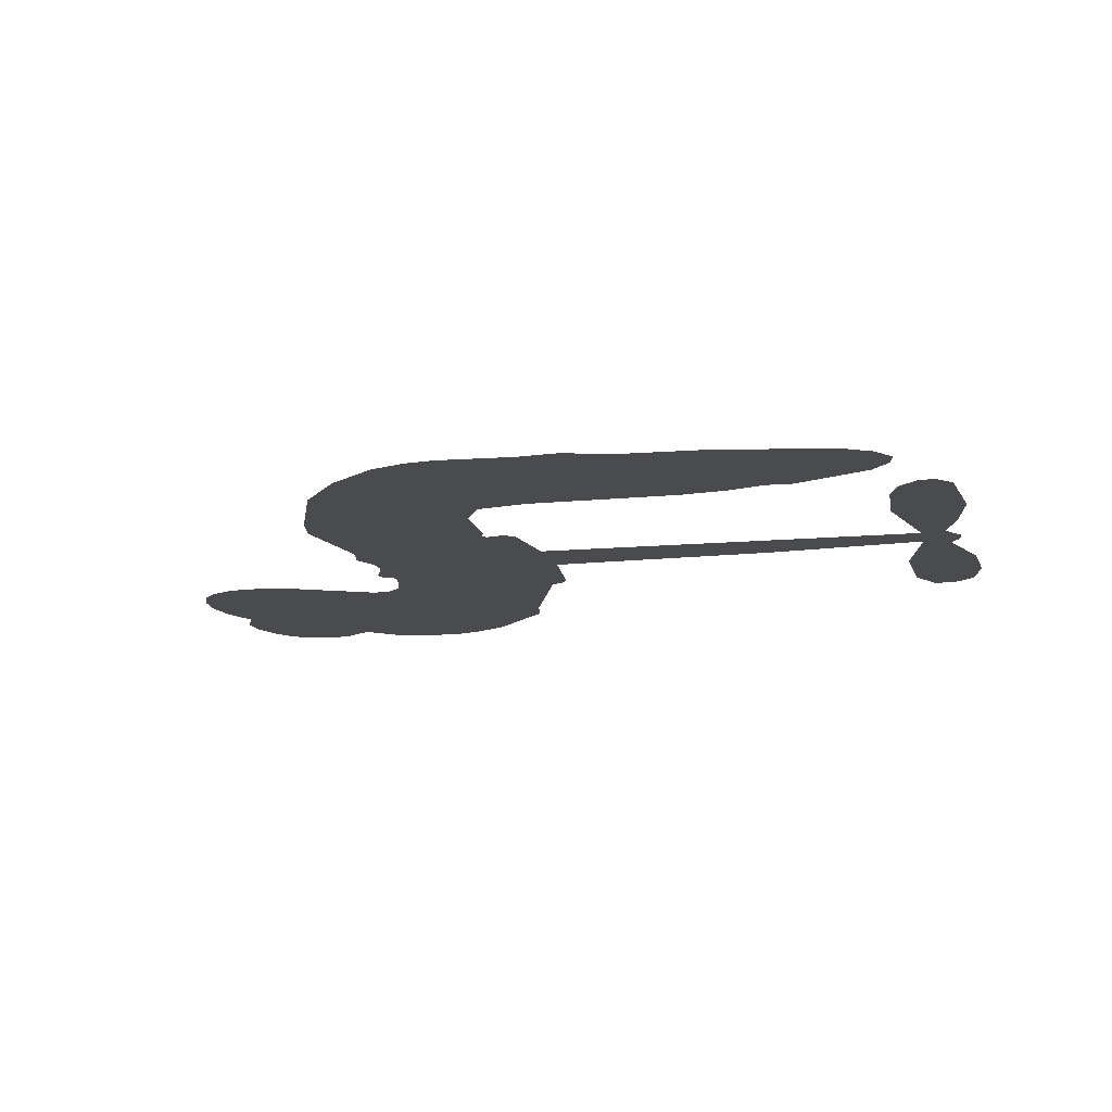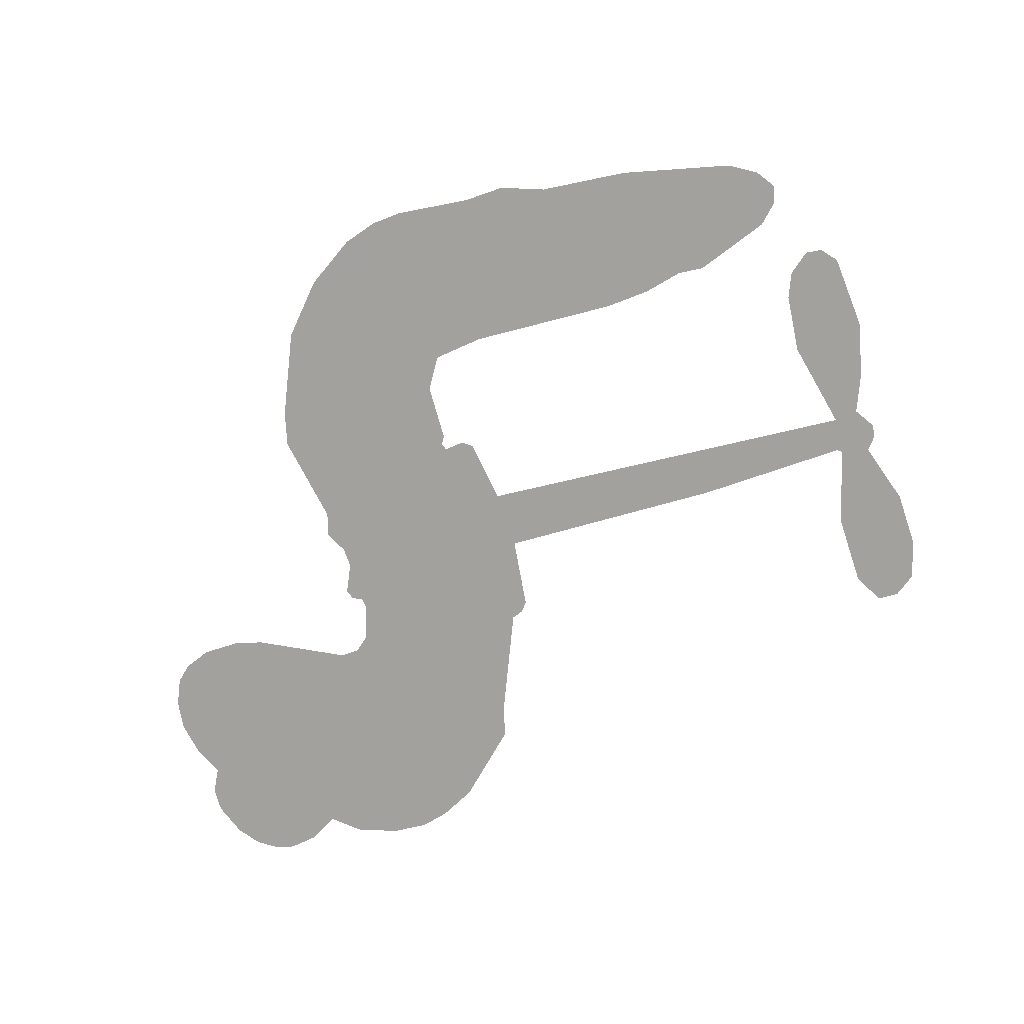
<metadata>
{"format":"obj","ext":"obj","renderer":"f3d","projection":"perspective","resolution":1024,"background":"white","views":[{"elev":-14.2,"azim":10.9,"up":"+Z"},{"elev":-72.0,"azim":13.2,"up":"+Z"}]}
</metadata>
<code>
v -49.74 912.9 0.2257
v -37.8 961.6 0.2142
v -14.82 1006 0.1893
v -31 1043 0.1564
v -29.8 1079 0.1258
v -8.805 1127 0
v 16.85 1156 0.102
v 45.85 1173 0.135
v 73.85 1178 0.1547
v 113.9 1170 0.1819
v 154.9 1142 0.2241
v 197.9 1174 0.2597
v 258.9 1190 0.2811
v 309.9 1190 0.2947
v 349.9 1177 0.3046
v 400.9 1147 0.3194
v 487.5 1053 0.357
v 494.2 1011 0.3705
v 550 846.6 0.4716
v 566.9 839.4 0.486
v 576.5 824.6 0.5
v 581.9 718.4 0.5272
v 911.9 704.5 0.6118
v 1136 681.6 0.6795
v 1144 686.6 0.6864
v 1120 801.6 0.7179
v 1130 910.6 0.7338
v 1158 954.2 0.7382
v 1190 953.1 0.741
v 1220 927.6 0.75
v 1231 865.6 0.73
v 1222 784.6 0.7164
v 1186 692.6 0.6913
v 1199 673.6 0.6867
v 1200 653.6 0.6845
v 1178 623.6 0.6806
v 1196 566.6 0.6797
v 1209 482.6 0.6797
v 1191 370.6 0.6797
v 1170 348.8 0.6797
v 1146 347.8 0.6797
v 1117 374.6 0.6797
v 1105 412.6 0.6797
v 1103 499.6 0.6797
v 1143 630.5 0.6784
v 573.9 631.2 0.5463
v 553.5 537.6 0.5748
v 537.9 527.8 0.5774
v 509.9 533.4 0.5876
v 505.2 522.6 0.6008
v 511.5 511.6 0.6103
v 508 427.6 0.669
v 532.9 379.9 0.7013
v 605.9 365.6 0.6935
v 820.9 360.4 0.5832
v 885.9 351.2 0.546
v 941.9 333.7 0.5055
v 979.9 334.5 0.4795
v 1086 287.2 0.3786
v 1112 257.6 0.324
v 1115 231.6 0.25
v 1094 204.9 0.3476
v 1052 183.9 0.4048
v 888.9 157.7 0.5381
v 760.9 154.4 0.6229
v 696.9 136.6 0.662
v 637.9 142.9 0.6969
v 529.9 138.7 0.7854
v 486.9 144.9 0.8353
v 437.9 164.1 1
v 369.9 215.6 0.7852
v 312.2 289.6 0.7241
v 267.2 414.6 0.6592
v 258 465.6 0.64
v 290.7 597.6 0.5732
v 283 633.6 0.5548
v 301.4 663.6 0.5366
v 304.8 693.6 0.5138
v 288 736.6 0.488
v 293.9 750.5 0.4836
v 309.4 756.7 0.475
v 311.8 769.6 0.4601
v 298.5 824.6 0.3966
v 277.9 844.7 0.3579
v 250.9 847.4 0.3262
v 121.9 792.8 0.2586
v 80.85 784.6 0.2511
v 26.85 788.9 0.2439
v -11.15 806.9 0.2394
v -31.8 828.6 0.2368
v -46.79 868.6 0.2319
v 858.3 630.8 0.5994
v 1149 670.3 0.682
v 333.4 759 0.4707
v 488.4 536.2 0.5938
v 509.7 469.6 0.6381
v 308.7 736.1 0.4874
v 546.9 816 0.4858
v 563.7 584.4 0.5622
v 1001 630.7 0.6359
v 1165 684.3 0.688
v 1072 630.6 0.6569
v 1107 630.5 0.6682
v 296.4 715.1 0.4976
v 502.4 559.4 0.5788
v 1132 744.1 0.7066
v 1173 657.8 0.6836
v 1158 719.5 0.6984
v 1079 239.3 0.3594
v 1156 383.9 0.6797
v 341.4 802.5 0.4356
v 488.9 506 0.6142
v 323.6 713.3 0.5014
v 16.92 854.4 0.2382
v 69.07 1126 0.1552
v 269.1 893.9 0.3324
v 579.2 771.5 0.5019
v 531.1 555.9 0.574
v 1024 693.1 0.6416
v 1080 687.3 0.6585
v 454.3 572.5 0.5787
v 494.2 836.7 0.4567
v 345.3 673.9 0.5268
v 323.9 871.3 0.378
v 521.8 599.4 0.5604
v 1124 654.9 0.6737
v 435.1 520.3 0.6088
v 1092 658.3 0.6633
v 1059 661.4 0.6528
v 330.7 624.9 0.5563
v 962.2 266.7 0.4835
v 1123 565 0.6798
v 1173 914.1 0.7367
v 1204 738.6 0.7065
v 1200 426.6 0.6797
v 33.42 1058 0.1614
v 1036 630.6 0.6462
v 961.5 303.1 0.4878
v 1153 591.5 0.6796
v 897.3 283.7 0.5314
v 1033 310.8 0.436
v 999.5 285.6 0.4558
v 306.6 1113 0.2996
v 519.4 218.1 0.7746
v -7.806 893.4 0.2303
v 88.08 855.4 0.2508
v 30.1 1119 0.111
v 414.6 766.5 0.4757
v 442.7 451.3 0.6496
v 1125 856.1 0.7265
v 1169 757.8 0.709
v 4.737 1036 0.1686
v 49.2 986.2 0.2103
v 38.88 1022 0.189
v 107.1 1022 0.2197
v 72.84 1046 0.1922
v 970.4 170.8 0.4788
v 1041 265.5 0.4135
v 319.2 1151 0.2993
v 416.4 1020 0.3529
v 513.4 176.9 0.8021
v 95.34 818.9 0.2536
v 186.4 820.1 0.2803
v 52.88 829.4 0.2454
v 372.9 774.2 0.4638
v 479.1 449.8 0.6517
v 458.6 393.3 0.6851
v 74.16 1011 0.2092
v 105 954.2 0.2398
v 124.5 1085 0.2106
v 64.07 1086 0.1665
v 272.4 1145 0.2852
v 358.4 1117 0.3145
v 456.6 1026 0.3597
v 583.9 140.8 0.7377
v 469.9 204.2 0.8371
v 368.2 727.6 0.4939
v 407.4 844.2 0.4282
v 105.3 1056 0.2071
v 156.8 1042 0.2406
v 444.2 1100 0.3381
v 334.2 837.3 0.4059
v 546.5 193.1 0.7629
v 580.8 251.7 0.7213
v 380.3 814.1 0.4387
v 430.6 1060 0.3449
v 522.1 928.6 0.4135
v 364.8 855.2 0.4069
v 398.2 1093 0.329
v 372.9 935.7 0.3697
v 447.9 951.6 0.3864
v 357.5 896.6 0.3811
v 462.8 987.6 0.3747
v 411.4 898 0.4007
v 312 937 0.3427
v 508.2 969.6 0.3907
v 324.6 905.3 0.3617
v 484.6 938.7 0.4009
v 453.4 908.6 0.408
v 493.8 897.9 0.4239
v 464 867.1 0.4322
v 536.1 887.6 0.4395
v 449.2 822.2 0.4521
v 508.7 867.4 0.4445
v 292.4 872.7 0.3566
v 457.8 541.6 0.5947
v 425.2 553.6 0.5908
v 406.3 614.7 0.5591
v 371.2 519.4 0.6117
v 1204 892.7 0.7369
v 1166 870.8 0.7299
v 1159 825.4 0.722
v 51.77 903.8 0.2361
v 52.01 866.6 0.2418
v 497.8 740.7 0.5029
v 8.035 965.6 0.211
v 201.7 893.5 0.2908
v 496.6 391.3 0.6893
v 474.1 324.9 0.7251
v 504.1 351.8 0.7096
v 469.8 359.9 0.705
v 405 356.6 0.7037
v 438.5 338.3 0.7171
v 530.2 292.4 0.7315
v 389.4 288.2 0.7473
v 507.5 317.8 0.7248
v 479.8 270.2 0.7615
v 552.8 335.5 0.71
v 406.9 320.2 0.7274
v 289.7 352.1 0.6901
v 435.5 283.8 0.7569
v 114.6 1127 0.1933
v 94.49 1100 0.1846
v 234.6 1159 0.2717
v 199.4 1128 0.2538
v 241 1116 0.2745
v 206 1071 0.2617
v 375.4 1162 0.3118
v 349.2 1147 0.3078
v 469.2 171.9 0.8842
v 420 211.2 0.8518
v 150 986.9 0.2505
v 422.5 1124 0.3281
v 338.6 1040 0.3236
v 371.1 639.5 0.5464
v 364.9 593.4 0.5721
v 429.9 685.6 0.5222
v 387.7 678.9 0.5242
v 413.7 651.6 0.5395
v 456.8 623.8 0.5533
v 333.5 452.8 0.6463
v 1154 790.1 0.7155
v 1189 802.7 0.7185
v 1227 825.1 0.7232
v 1197 848.6 0.7269
v 24.12 886.3 0.2347
v 18.11 926.4 0.2253
v 55.12 945.1 0.2266
v 543.4 743.1 0.5093
v 485 788.3 0.4783
v 16.99 997.3 0.1974
v 235.5 880.3 0.3121
v 235.2 929.2 0.3038
v 218.6 833.8 0.2987
v 140.5 846.9 0.2655
v 189.4 857.8 0.2851
v 156.8 889 0.2703
v 174.4 939.4 0.2714
v 487.9 235.3 0.7878
v 519.6 256 0.7543
v 447.7 244.4 0.7952
v 406.7 250.5 0.7847
v 575 296.3 0.7124
v 713.4 363 0.6428
v 590.5 330.9 0.7002
v 617.1 298.2 0.6932
v 659.6 364.3 0.6703
v 624.4 255.1 0.6962
v 605.3 218.3 0.7136
v 693.3 288.9 0.6548
v 628.6 334.8 0.6848
v 570.4 218.5 0.7373
v 623.2 181.3 0.7058
v 653.9 282.2 0.6767
v 669.1 323.3 0.666
v 671.4 177.6 0.6752
v 707.8 324.8 0.6458
v 682.4 233.2 0.6647
v 764.2 281.2 0.6146
v 644.7 221.2 0.6883
v 767.1 361.7 0.6131
v 729.8 295 0.6342
v 717.8 255.2 0.6426
v 760.5 321.7 0.6166
v 727.6 199.8 0.6397
v 813.1 306.1 0.5857
v 569.4 372.8 0.7027
v 165.7 1100 0.2353
v 138.3 1016 0.2374
v 117.3 990.9 0.2343
v 171 1012 0.2548
v 191 1040 0.2592
v 188.4 976.6 0.2708
v 253 1029 0.2913
v 206.9 1008 0.2734
v 231.3 972.2 0.2928
v 271.5 954.1 0.3173
v 282.5 923.6 0.3315
v 311.4 992.1 0.3253
v 264.4 992.1 0.3044
v 360.3 1076 0.3226
v 320.4 1075 0.3098
v 380 1039 0.337
v 272.2 1079 0.291
v 295.1 1040 0.3071
v 358.5 996.8 0.3424
v 398.6 578.8 0.5786
v 369 556.5 0.5919
v 274.4 531.6 0.6113
v 326.4 570.4 0.5866
v 282.5 564.6 0.5936
v 308 540.7 0.6036
v 303.3 491.7 0.628
v 435.1 599.1 0.5663
v 483.7 596.8 0.5645
v 499.9 640 0.5454
v 293.5 445.6 0.6483
v 362 336.2 0.7103
v -18.05 930.9 0.2217
v 543.6 779.6 0.4951
v 447.6 784.6 0.472
v 416.3 804.8 0.4535
v 451.5 738.5 0.4968
v 513.3 808 0.4769
v 154.1 806.4 0.2675
v 203.3 925.6 0.2876
v 140.9 952.2 0.2543
v 120.7 913.5 0.2533
v 84.38 921.9 0.2406
v 706.5 171 0.6543
v 760.1 234.1 0.6182
v 174.1 1069 0.2449
v 238.2 1082 0.2761
v 337.9 964.9 0.3446
v 343 491.4 0.6271
v 388.2 459.7 0.6437
v 266.2 498.6 0.6271
v 536.6 633.6 0.5475
v 558.2 676.6 0.5353
v 466.1 664.5 0.5342
v 509.7 689.1 0.5264
v 512.2 770.1 0.4925
v 411.3 724 0.4999
v 118.4 876.6 0.2572
v 767.8 194.3 0.6153
v 824.9 156.1 0.5793
v 831.2 227.2 0.5739
v 792.9 155.2 0.6006
v 807.9 192.5 0.5895
v 849.5 189.7 0.5625
v 795.2 226.1 0.5968
v 812.1 264.3 0.5858
v 885.5 230.6 0.538
v 852.4 284.2 0.561
v 875.3 314.7 0.5482
v 910.7 316.6 0.525
v 853.4 355.8 0.5649
v 716.1 631 0.5668
v 746.9 711.5 0.5732
v 540.2 707.5 0.5228
v 472.4 704.2 0.5162
v 885.8 194.1 0.5385
v 936.4 212.7 0.5021
v 929.6 164.3 0.5102
v 1001 236.2 0.4493
v 842.4 323.6 0.569
v 645 631.1 0.5522
v 966.1 231.7 0.4787
v 1011 177.4 0.4437
v 987.5 203.6 0.4618
v 1027 210.3 0.4252
v 664.4 715 0.5547
v 588.4 687.1 0.5374
v 623.2 716.7 0.5441
v 1150 433.7 0.6797
v 1179 458.4 0.6797
v 1159 512.8 0.6797
v 1104 456.1 0.6797
v 1141 473.9 0.6797
v 7.806 1087 0.1157
v 455.2 487.6 0.6274
v 416.4 486.4 0.6288
v 411.8 937 0.3826
v 416.1 978.2 0.3671
v 430.1 869.6 0.4213
v 341 252.6 0.7518
v 350.8 289.9 0.7348
v 793.5 336.6 0.5978
v 322.8 397.6 0.6725
v 366.5 382.3 0.685
v 410.4 406.2 0.6748
v 355.1 420 0.6639
v 439.7 419.3 0.6685
v 386.4 427.6 0.6614
v 857 250 0.5572
v 923.7 251.9 0.5116
v 931.8 285.5 0.5075
v 642.1 675.9 0.5506
v 609.4 631.2 0.5468
v 680.6 655.9 0.5592
v 705.6 713.2 0.564
v 787.2 630.9 0.5828
v 719.1 673.2 0.5674
v 751.6 631 0.5747
v 829.4 708 0.5922
v 769.5 672.4 0.5786
v 813.4 666.7 0.5888
v 788.1 709.7 0.5826
v 822.8 630.9 0.591
v 1202 524.6 0.6797
v 1160 551.8 0.6797
v 1113 532.3 0.6797
v 381.7 970 0.3594
v 278.5 383.3 0.6737
v 329 358.3 0.6931
v 300.9 320.8 0.7075
v 334 318.5 0.7149
v 611.6 663.9 0.545
v 967.9 698.8 0.6259
v 993.1 669 0.6334
v 929.4 630.8 0.6169
v 965 630.7 0.6262
v 947.3 665.6 0.6213
v 906.8 664.3 0.6111
v 870.6 706.3 0.6019
v 853.1 670.4 0.5981
v 587.7 186.9 0.7309
v 556.1 160.4 0.7601
f 112 206 391
f 186 160 174
f 75 130 76
f 203 122 201
f 105 121 206
f 45 107 93
f 51 50 112
f 123 78 77
f 89 88 114
f 125 118 99
f 1 91 145
f 162 164 87
f 25 108 106
f 43 42 110
f 80 79 97
f 126 93 24
f 58 138 142
f 179 299 180
f 128 129 102
f 105 125 325
f 52 166 167
f 143 159 172
f 240 176 70
f 142 138 131
f 176 240 161
f 223 231 219
f 59 158 109
f 95 112 50
f 117 21 98
f 113 94 97
f 97 104 113
f 104 78 113
f 349 383 22
f 166 112 391
f 105 95 49
f 74 73 327
f 51 112 96
f 82 94 111
f 107 34 101
f 52 218 53
f 323 345 322
f 203 260 122
f 90 89 114
f 167 221 218
f 145 256 257
f 91 90 114
f 298 232 170
f 98 19 334
f 282 183 437
f 77 76 130
f 4 3 152
f 152 5 4
f 56 365 366
f 45 126 103
f 115 9 8
f 8 7 147
f 45 139 36
f 106 151 252
f 147 7 6
f 381 158 375
f 114 145 91
f 246 208 245
f 136 154 156
f 10 9 115
f 19 122 334
f 205 83 124
f 17 174 18
f 84 205 116
f 165 111 94
f 182 83 111
f 162 146 164
f 239 15 159
f 206 207 127
f 129 137 102
f 236 234 235
f 350 250 326
f 172 159 14
f 180 302 342
f 126 45 93
f 322 318 320
f 239 238 15
f 211 150 212
f 5 152 390
f 136 152 154
f 25 93 101
f 31 30 210
f 107 45 36
f 124 192 197
f 161 183 144
f 119 430 137
f 120 119 129
f 296 364 376
f 359 361 355
f 287 274 285
f 363 373 406
f 276 285 281
f 50 49 95
f 53 218 220
f 275 54 297
f 49 48 118
f 126 128 103
f 274 287 294
f 58 57 138
f 78 123 113
f 407 406 131
f 118 105 49
f 375 158 142
f 68 161 69
f 61 109 62
f 421 139 132
f 109 60 59
f 166 52 96
f 423 394 160
f 60 109 61
f 348 349 351
f 85 84 116
f 141 58 142
f 162 87 86
f 43 110 385
f 134 32 151
f 386 385 135
f 110 42 41
f 110 135 385
f 102 103 128
f 57 366 407
f 40 110 41
f 40 39 110
f 421 387 420
f 119 137 129
f 141 158 59
f 37 36 139
f 105 206 95
f 47 118 48
f 94 81 97
f 95 206 112
f 430 433 432
f 432 100 430
f 413 416 369
f 82 81 94
f 177 165 94
f 98 20 19
f 98 21 20
f 97 79 104
f 63 62 109
f 108 151 106
f 117 330 259
f 210 133 211
f 93 107 101
f 83 82 111
f 259 22 117
f 348 99 46
f 47 99 118
f 24 93 25
f 132 139 45
f 35 34 107
f 126 24 128
f 101 34 33
f 118 125 105
f 130 123 77
f 115 8 147
f 128 24 120
f 108 101 33
f 27 133 28
f 108 33 134
f 255 253 254
f 185 111 165
f 28 133 29
f 133 30 29
f 129 128 120
f 110 39 135
f 159 15 14
f 145 114 256
f 193 160 394
f 101 108 25
f 389 388 385
f 36 35 107
f 168 154 153
f 81 80 97
f 372 373 363
f 151 108 134
f 214 114 164
f 145 257 329
f 163 265 335
f 179 233 171
f 390 6 5
f 147 390 171
f 113 123 177
f 177 123 248
f 209 346 392
f 397 396 225
f 261 154 152
f 27 150 211
f 253 252 151
f 152 136 390
f 3 2 216
f 168 169 300
f 261 152 3
f 168 156 154
f 261 153 154
f 234 236 172
f 179 156 155
f 147 171 115
f 64 374 372
f 375 380 381
f 141 142 158
f 142 131 375
f 172 14 13
f 143 173 239
f 308 205 197
f 196 198 187
f 283 175 67
f 161 144 176
f 264 266 163
f 214 146 213
f 85 262 264
f 262 85 116
f 114 88 164
f 87 164 88
f 177 94 113
f 332 148 331
f 112 166 96
f 166 149 403
f 346 209 345
f 223 219 221
f 169 168 153
f 155 156 168
f 265 162 86
f 162 265 146
f 179 180 170
f 11 10 232
f 136 156 171
f 171 156 179
f 12 234 13
f 172 13 234
f 173 311 189
f 189 311 313
f 16 173 189
f 200 198 199
f 288 280 284
f 183 282 144
f 270 184 224
f 70 176 241
f 245 248 123
f 148 165 177
f 188 194 192
f 188 182 185
f 179 155 299
f 179 170 233
f 299 300 242
f 301 302 180
f 188 192 124
f 17 181 186
f 83 182 124
f 438 161 68
f 437 283 279
f 288 290 286
f 220 226 228
f 332 165 148
f 188 185 178
f 17 186 174
f 189 186 181
f 174 193 18
f 185 182 111
f 202 187 200
f 182 188 124
f 16 189 243
f 311 173 312
f 189 313 186
f 194 190 192
f 18 193 196
f 194 188 178
f 190 195 197
f 160 193 174
f 198 196 193
f 122 204 201
f 393 194 199
f 160 313 316
f 304 314 343
f 190 197 192
f 198 193 191
f 197 195 308
f 199 191 393
f 198 191 199
f 395 194 178
f 198 200 187
f 201 200 199
f 204 19 202
f 395 199 194
f 201 395 203
f 332 178 185
f 204 202 200
f 260 331 333
f 201 204 200
f 19 204 122
f 83 205 84
f 197 205 124
f 207 206 121
f 206 127 391
f 324 317 207
f 130 320 246
f 250 350 249
f 123 130 245
f 127 207 209
f 207 121 324
f 30 133 210
f 133 27 211
f 150 26 212
f 210 211 255
f 252 212 26
f 253 255 212
f 146 354 339
f 258 153 216
f 146 214 164
f 256 214 213
f 353 247 333
f 348 46 349
f 2 1 329
f 216 257 258
f 307 263 308
f 354 267 338
f 52 167 218
f 221 220 218
f 221 167 223
f 269 270 227
f 219 226 220
f 53 220 228
f 167 222 223
f 219 220 221
f 402 400 404
f 328 225 229
f 222 229 223
f 269 227 271
f 226 227 224
f 224 273 228
f 397 72 396
f 71 70 241
f 227 226 219
f 226 224 228
f 223 229 231
f 144 269 176
f 273 224 184
f 297 53 228
f 399 251 327
f 231 229 225
f 400 402 399
f 426 427 425
f 71 241 272
f 219 231 227
f 10 115 232
f 233 115 171
f 170 232 233
f 115 233 232
f 11 235 12
f 234 12 235
f 11 232 298
f 236 143 172
f 235 11 298
f 235 237 343
f 299 301 180
f 237 302 304
f 143 239 159
f 173 16 238
f 173 238 239
f 70 69 240
f 161 240 69
f 176 269 271
f 271 231 272
f 338 268 337
f 262 263 217
f 314 312 143
f 189 181 243
f 316 313 244
f 246 245 130
f 249 248 245
f 319 322 321
f 318 207 317
f 250 249 208
f 215 260 333
f 249 245 208
f 248 247 353
f 250 208 324
f 247 248 249
f 325 250 324
f 325 326 250
f 230 399 424
f 400 222 401
f 106 252 26
f 253 151 32
f 255 254 31
f 212 252 253
f 210 255 31
f 253 32 254
f 212 255 211
f 214 256 114
f 257 256 213
f 257 213 258
f 216 2 329
f 339 258 213
f 169 153 258
f 330 117 98
f 326 351 350
f 331 260 203
f 259 330 352
f 3 216 261
f 153 261 216
f 263 262 116
f 266 264 262
f 310 304 305
f 301 242 303
f 265 266 267
f 266 262 217
f 267 266 217
f 265 163 266
f 268 267 217
f 268 338 267
f 263 336 217
f 268 303 337
f 270 269 144
f 227 231 271
f 270 144 282
f 227 270 224
f 272 231 225
f 176 271 241
f 272 225 396
f 241 271 272
f 184 278 276
f 228 273 275
f 276 284 285
f 285 274 277
f 273 276 275
f 284 276 278
f 184 276 273
f 54 275 281
f 175 283 437
f 276 281 275
f 279 184 282
f 278 184 279
f 437 279 282
f 290 288 284
f 376 398 296
f 277 54 281
f 282 184 270
f 438 183 161
f 66 286 67
f 67 286 283
f 279 290 278
f 284 280 285
f 285 280 287
f 277 281 285
f 340 65 295
f 278 290 284
f 292 287 280
f 294 287 292
f 340 286 66
f 341 293 295
f 292 280 293
f 358 359 355
f 279 283 290
f 286 290 283
f 293 280 288
f 291 294 398
f 294 292 289
f 295 293 288
f 289 292 293
f 294 289 296
f 294 291 274
f 340 288 286
f 293 341 289
f 361 362 341
f 365 376 364
f 342 170 180
f 275 297 228
f 237 235 298
f 300 299 155
f 301 299 242
f 168 300 155
f 337 300 169
f 242 337 303
f 342 302 237
f 305 301 303
f 311 312 244
f 336 303 268
f 307 310 306
f 301 305 302
f 305 303 306
f 303 336 306
f 304 302 305
f 307 306 263
f 305 306 310
f 308 263 116
f 307 195 309
f 308 116 205
f 195 307 308
f 309 344 316
f 309 244 315
f 307 309 310
f 315 310 309
f 312 173 143
f 313 311 244
f 314 143 236
f 315 312 314
f 244 309 316
f 186 313 160
f 343 314 236
f 315 314 304
f 315 304 310
f 244 312 315
f 344 309 195
f 393 394 423
f 208 246 317
f 318 317 246
f 75 320 130
f 207 318 209
f 323 251 345
f 320 318 246
f 320 321 322
f 322 319 323
f 320 75 321
f 318 322 209
f 347 74 323
f 327 323 74
f 317 324 208
f 325 324 121
f 105 325 121
f 326 325 125
f 348 326 125
f 350 247 249
f 230 425 399
f 323 327 251
f 427 397 328
f 73 399 327
f 145 329 1
f 216 329 257
f 334 330 98
f 215 352 260
f 332 331 203
f 331 148 333
f 178 332 203
f 332 185 165
f 353 333 148
f 371 247 350
f 122 260 334
f 334 260 352
f 336 263 306
f 265 86 335
f 268 217 336
f 300 337 242
f 337 169 338
f 169 258 339
f 265 354 146
f 146 339 213
f 169 339 338
f 65 340 66
f 288 340 295
f 65 355 295
f 341 295 355
f 237 298 342
f 170 342 298
f 235 343 236
f 304 343 237
f 195 190 344
f 423 344 190
f 346 345 251
f 322 345 209
f 399 425 400
f 391 392 149
f 99 348 125
f 323 319 347
f 413 410 368
f 259 370 22
f 215 351 370
f 326 348 351
f 371 333 247
f 370 351 349
f 371 215 333
f 259 352 215
f 334 352 330
f 148 177 353
f 248 353 177
f 267 354 265
f 339 354 338
f 360 363 357
f 289 341 362
f 357 359 360
f 358 356 359
f 364 140 365
f 360 359 356
f 355 65 358
f 361 359 357
f 356 64 360
f 364 405 140
f 361 357 362
f 355 361 341
f 357 363 405
f 289 362 296
f 360 64 372
f 374 157 373
f 296 362 364
f 362 357 405
f 366 365 140
f 398 376 55
f 366 140 407
f 56 366 57
f 417 415 418
f 365 56 367
f 428 384 383
f 22 370 349
f 215 370 259
f 350 351 371
f 215 371 351
f 373 157 380
f 363 360 372
f 378 375 131
f 373 378 406
f 372 374 373
f 381 380 379
f 365 367 376
f 55 376 367
f 377 410 408
f 46 383 349
f 406 378 131
f 373 380 378
f 63 381 379
f 380 375 378
f 157 379 380
f 63 109 381
f 158 381 109
f 408 382 384
f 22 383 384
f 386 135 38
f 377 408 428
f 428 46 409
f 385 386 389
f 387 386 38
f 389 44 388
f 421 420 37
f 422 44 387
f 386 387 389
f 43 385 388
f 44 389 387
f 171 390 136
f 6 390 147
f 392 391 127
f 166 391 149
f 209 392 127
f 149 392 346
f 394 393 191
f 190 194 393
f 193 394 191
f 423 160 316
f 203 395 178
f 199 395 201
f 272 396 71
f 222 328 229
f 328 397 225
f 291 398 55
f 294 296 398
f 400 328 222
f 401 222 167
f 399 402 251
f 167 403 401
f 404 149 346
f 404 400 401
f 346 251 402
f 166 403 167
f 404 403 149
f 404 401 403
f 346 402 404
f 140 405 363
f 362 405 364
f 407 131 138
f 363 406 140
f 407 138 57
f 140 406 407
f 410 377 368
f 413 411 410
f 428 408 384
f 382 408 410
f 413 414 416
f 382 410 411
f 369 411 413
f 416 414 412
f 436 434 435
f 413 368 414
f 417 416 412
f 92 436 419
f 418 369 416
f 417 419 436
f 139 421 37
f 417 418 416
f 417 412 419
f 387 38 420
f 422 421 132
f 344 423 316
f 421 422 387
f 393 423 190
f 72 397 427
f 399 73 424
f 400 425 328
f 425 427 328
f 425 230 426
f 72 427 426
f 46 428 383
f 377 428 409
f 119 429 430
f 137 430 100
f 432 433 431
f 429 23 433
f 434 431 433
f 433 430 429
f 434 433 23
f 415 417 436
f 92 431 434
f 434 436 92
f 434 23 435
f 415 436 435
f 437 183 438
f 68 175 438
f 437 438 175

</code>
